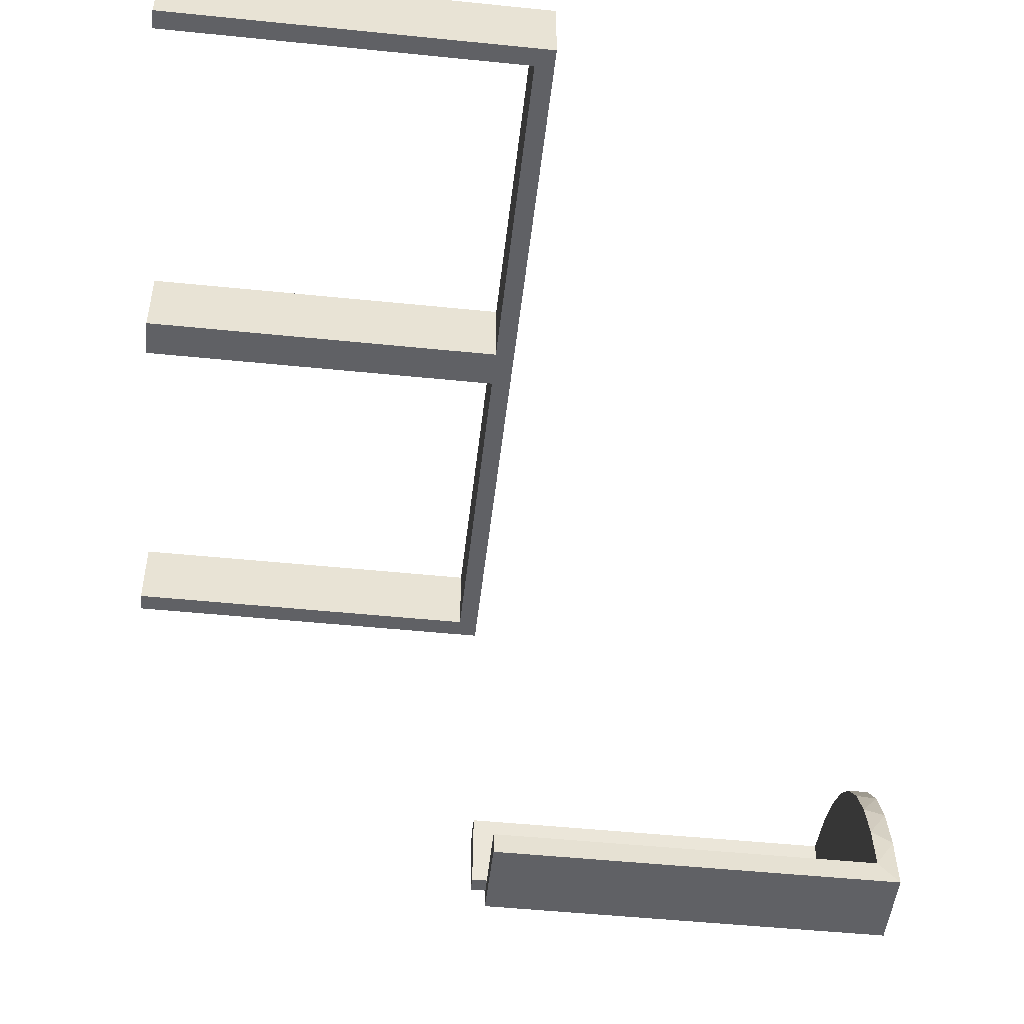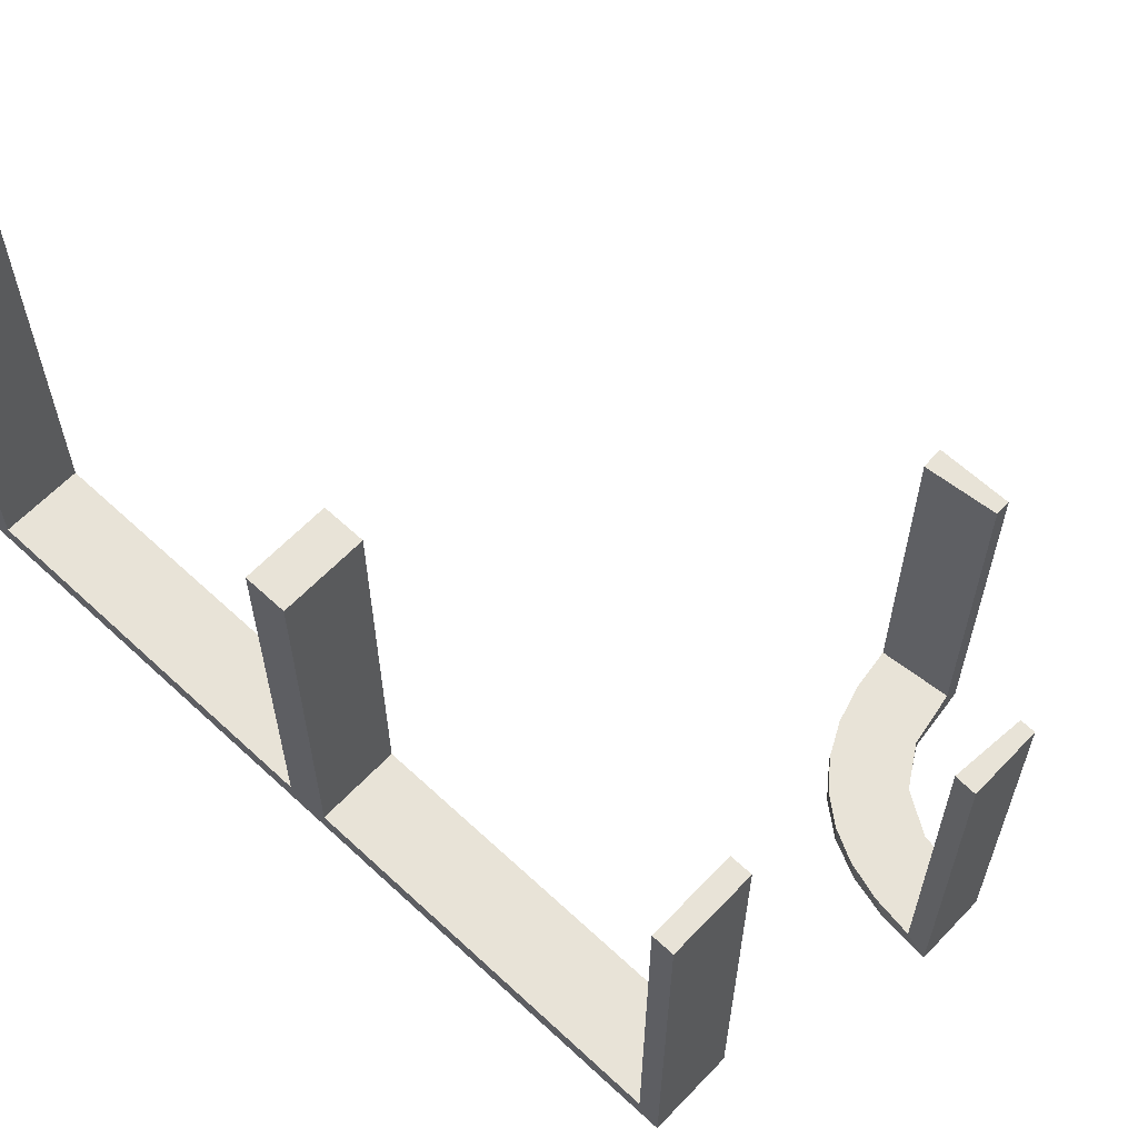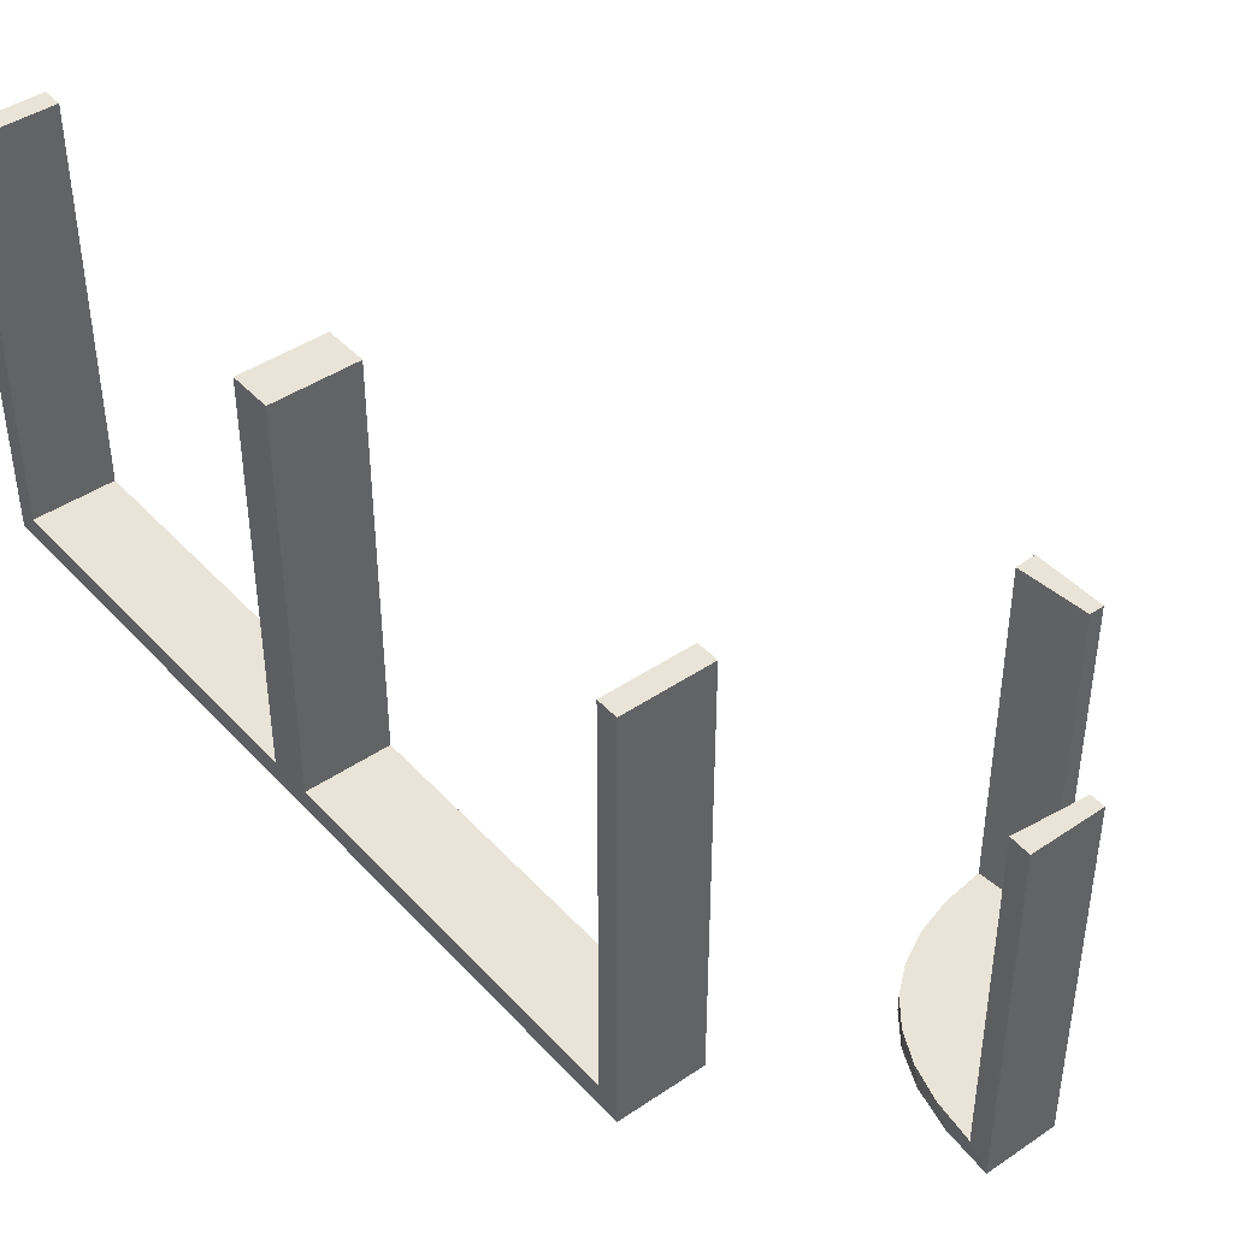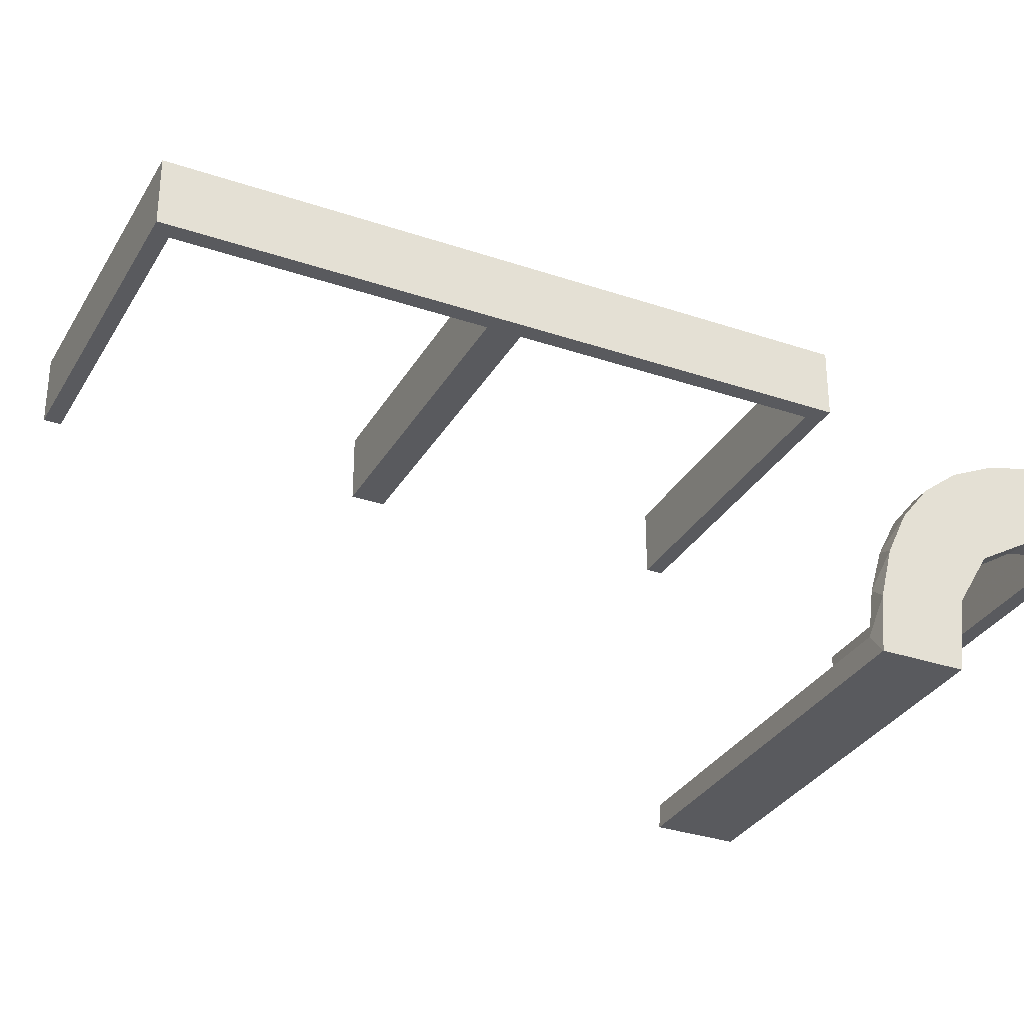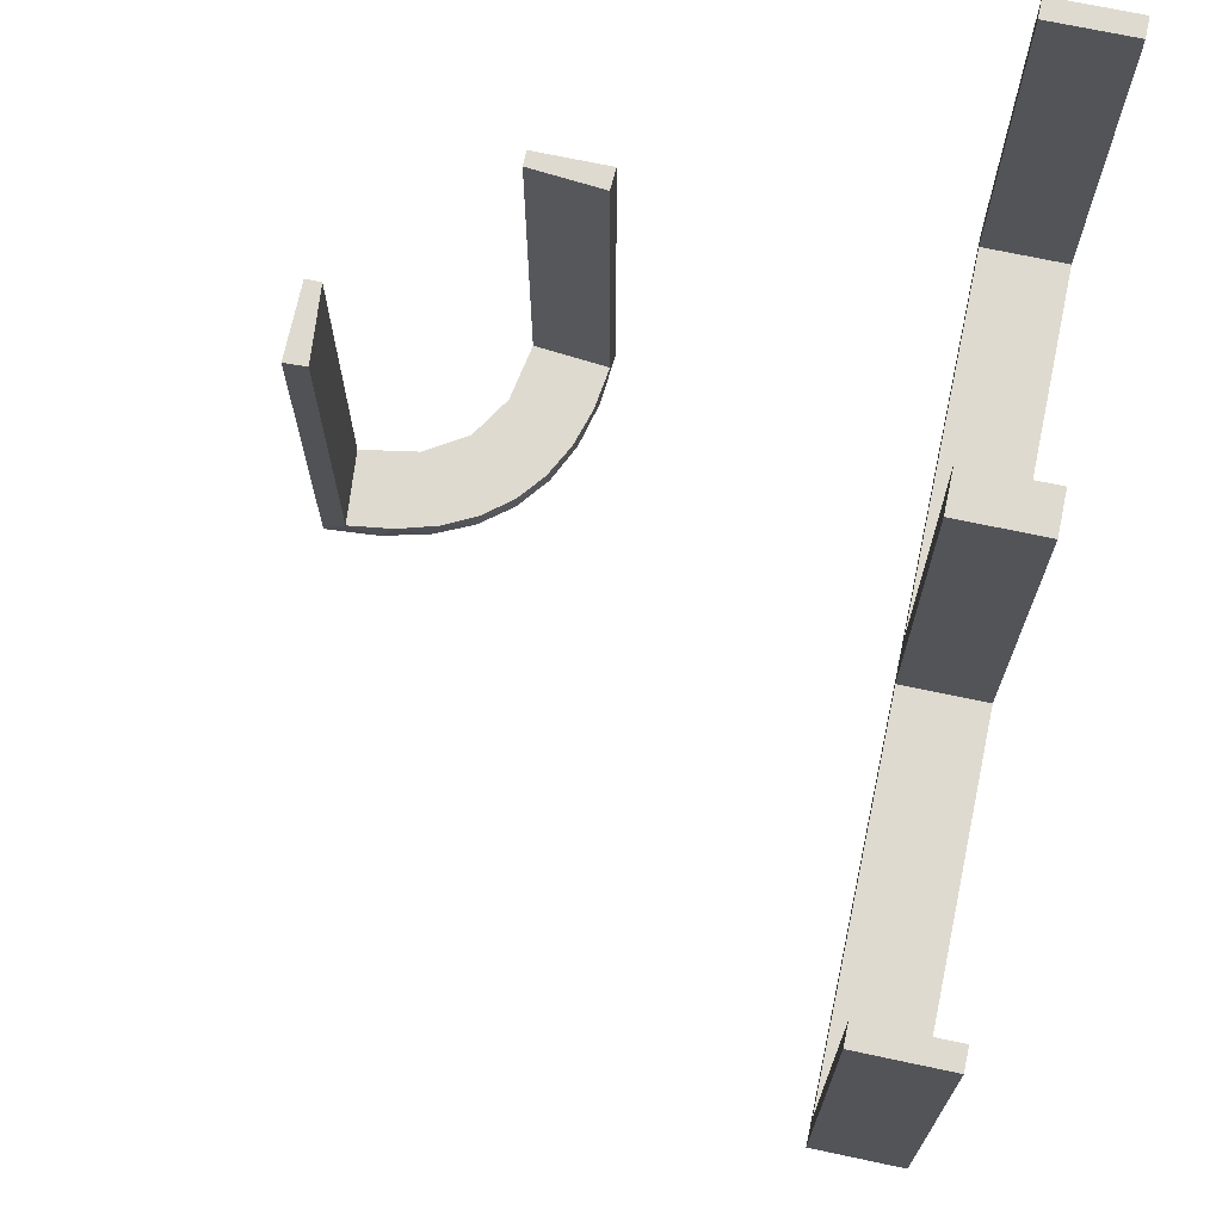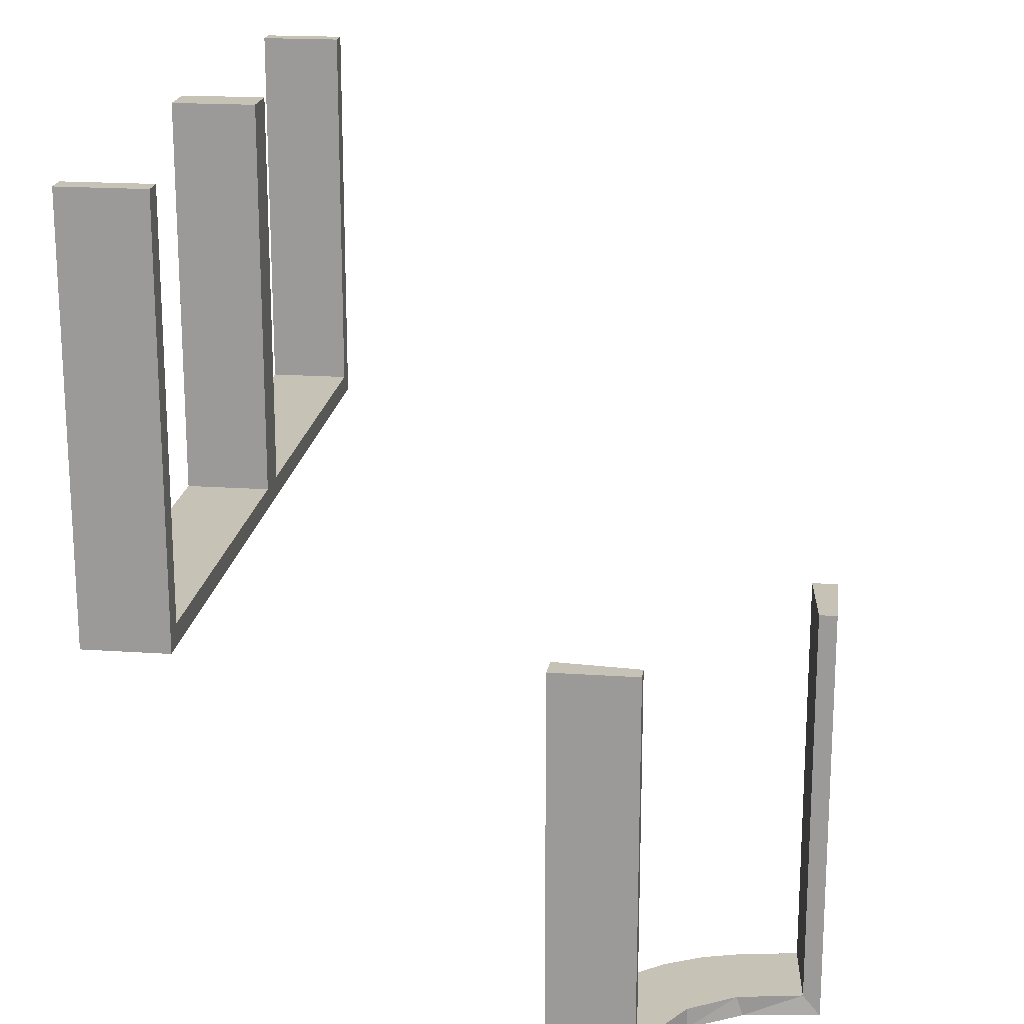
<metadata>
{"format":"obj","ext":"obj","renderer":"f3d","projection":"perspective","resolution":1024,"background":"white","views":[{"elev":-49.8,"azim":83.6,"up":"+Y"},{"elev":62.1,"azim":-136.6,"up":"+Z"},{"elev":43.4,"azim":-128.7,"up":"+Z"},{"elev":-31.8,"azim":154.4,"up":"+Y"},{"elev":70.9,"azim":102.0,"up":"+Z"},{"elev":19.2,"azim":-82.7,"up":"+Z"}]}
</metadata>
<code>
v 0 0.3 0
v 0 0.3 0.5
v 0 0.2 0
v 0 0.2 0.5
v 0.475 0.3 0.5
v 0.475 0.3 0.025
v 0.475 0.2 0.5
v 0.475 0.2 0.025
v -0.2 -0.5 0
v -0.2 -0.5 -0.5
v -0.2 -0.5 -0.25
v -0.3109 -0.4109 -0.5
v -0.2442 -0.3192 -0.5
v -0.4796 -0.3001 0
v -0.4796 -0.3001 -0.1583
v -0.4796 -0.3001 -0.3167
v -0.4796 -0.3001 -0.475
v -0.4032 -0.3135 -0.475
v -0.3145 -0.2472 -0.475
v -0.2204 -0.3704 -0.5
v -0.2092 -0.4111 -0.475
v -0.3192 -0.2442 -0.5
v -0.3 -0.5 0
v -0.3 -0.5 -0.5
v -0.2012 -0.4704 0
v -0.2012 -0.4704 -0.475
v -0.2012 -0.4704 -0.2375
v -0.2771 -0.2771 -0.475
v -0.2771 -0.2771 -0.5
v 0.025 0.3 0.5
v 0.025 0.3 0.025
v 0.025 0.2 0.5
v 0.025 0.2 0.025
v -0.4109 -0.3109 -0.5
v -0.5 -0.2 0
v -0.5 -0.2 -0.5
v -0.5 -0.3 0
v -0.5 -0.3 -0.5
v -0.5 -0.3 -0.25
v -0.5 0.3 0
v -0.5 0.3 0.5
v -0.5 0.2 0
v -0.5 0.2 0.5
v 0.5 0.3 0
v 0.5 0.3 0.5
v 0.5 0.2 0
v 0.5 0.2 0.5
v -0.2472 -0.3145 -0.475
v -0.025 0.3 0.5
v -0.025 0.3 0.025
v -0.025 0.2 0.5
v -0.025 0.2 0.025
v -0.2056 -0.4306 -0.5
v -0.3135 -0.4032 -0.475
v -0.3704 -0.2204 -0.5
v -0.4306 -0.2056 -0.5
v -0.4704 -0.2012 0
v -0.4704 -0.2012 -0.475
v -0.4704 -0.2012 -0.2375
v -0.2245 -0.3591 -0.475
v -0.3479 -0.3479 -0.475
v -0.3479 -0.3479 -0.5
v -0.4111 -0.2092 -0.475
v -0.3001 -0.4796 0
v -0.3001 -0.4796 -0.1583
v -0.3001 -0.4796 -0.3167
v -0.3001 -0.4796 -0.475
v -0.3591 -0.2245 -0.475
v -0.475 0.3 0.5
v -0.475 0.3 0.025
v -0.475 0.2 0.5
v -0.475 0.2 0.025
f 53 10 24
f 12 53 24
f 12 20 53
f 13 62 29
f 13 20 12
f 62 13 12
f 22 62 34
f 34 38 56
f 34 55 22
f 38 36 56
f 29 62 22
f 17 18 63
f 18 61 19
f 17 63 58
f 18 19 68
f 48 28 61
f 54 48 61
f 54 67 21
f 54 60 48
f 67 26 21
f 39 15 37
f 16 15 39
f 16 39 38
f 17 38 34
f 62 61 18
f 23 64 65
f 66 23 65
f 24 23 66
f 12 54 62
f 24 67 12
f 66 67 24
f 59 35 57
f 36 35 59
f 58 63 56
f 63 68 55
f 29 22 19
f 22 55 68
f 28 48 29
f 48 60 13
f 9 11 27
f 11 26 27
f 21 26 53
f 10 26 11
f 53 20 21
f 11 9 23
f 10 11 24
f 23 24 11
f 39 36 38
f 35 39 37
f 36 39 35
f 67 66 26
f 65 64 25
f 66 65 27
f 14 15 57
f 58 16 17
f 16 58 59
f 15 16 59
f 9 64 23
f 64 9 25
f 14 35 37
f 35 14 57
f 34 56 55
f 18 68 63
f 61 28 19
f 54 21 60
f 15 14 37
f 16 38 17
f 17 34 18
f 62 18 34
f 54 61 62
f 67 54 12
f 36 59 58
f 58 56 36
f 63 55 56
f 29 19 28
f 22 68 19
f 48 13 29
f 60 20 13
f 9 27 25
f 26 10 53
f 20 60 21
f 66 27 26
f 65 25 27
f 15 59 57
f 1 40 42
f 70 50 52
f 71 72 43
f 52 42 72
f 52 51 4
f 42 52 3
f 69 41 70
f 50 70 40
f 50 1 2
f 40 1 50
f 2 1 3
f 40 41 43
f 69 70 72
f 50 49 51
f 49 2 4
f 41 69 71
f 1 42 3
f 70 52 72
f 72 42 43
f 52 4 3
f 41 40 70
f 50 2 49
f 2 3 4
f 40 43 42
f 69 72 71
f 50 51 52
f 49 4 51
f 41 71 43
f 1 44 46
f 6 31 33
f 7 8 47
f 33 46 8
f 33 32 4
f 46 33 3
f 5 45 6
f 31 6 44
f 31 1 2
f 44 1 31
f 2 1 3
f 44 45 47
f 5 6 8
f 31 30 32
f 30 2 4
f 45 5 7
f 1 46 3
f 6 33 8
f 8 46 47
f 33 4 3
f 45 44 6
f 31 2 30
f 2 3 4
f 44 47 46
f 5 8 7
f 31 32 33
f 30 4 32
f 45 7 47

</code>
